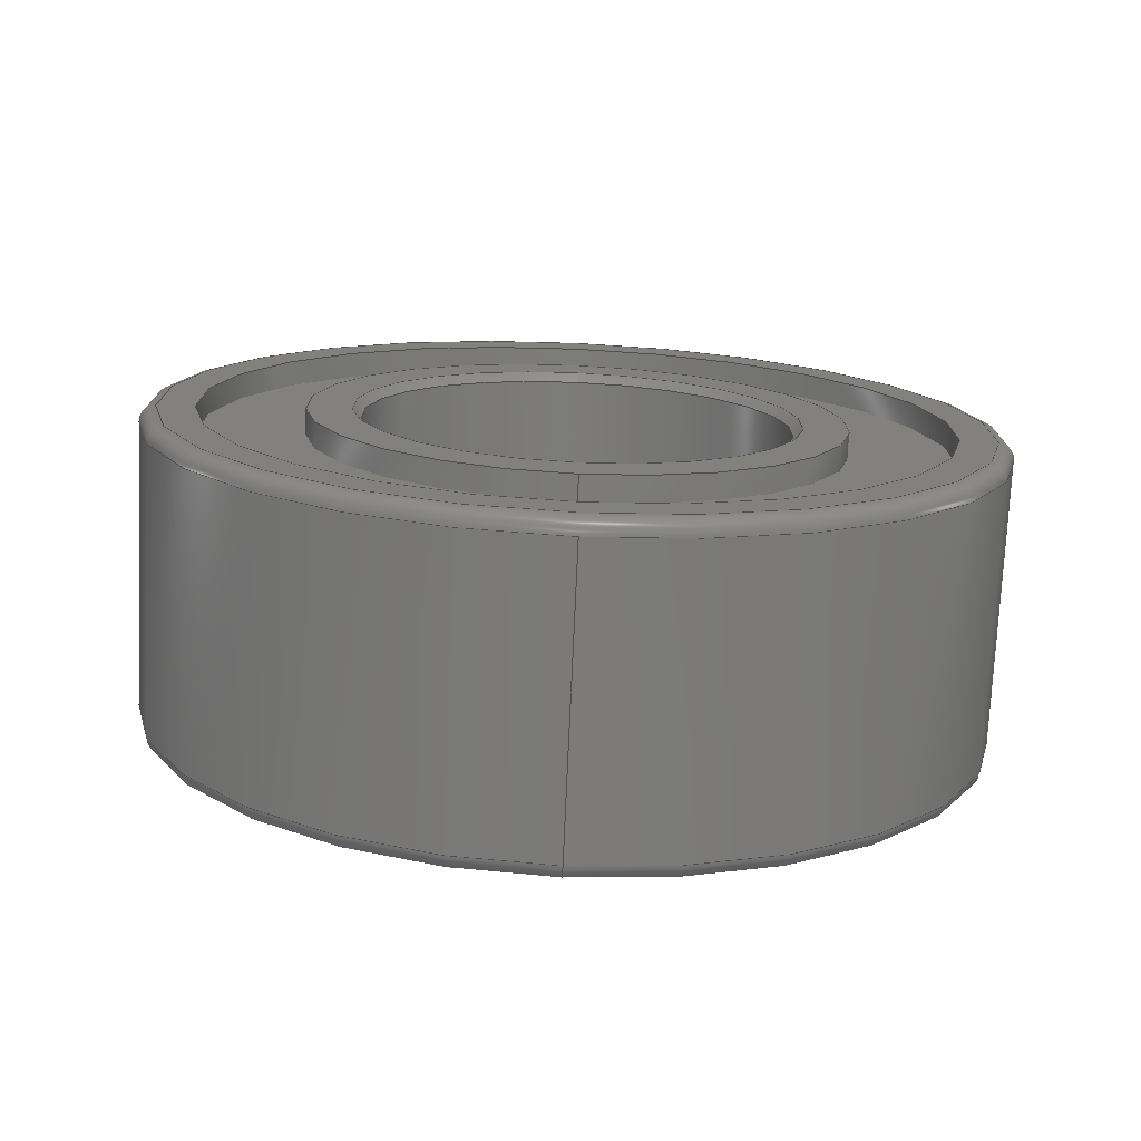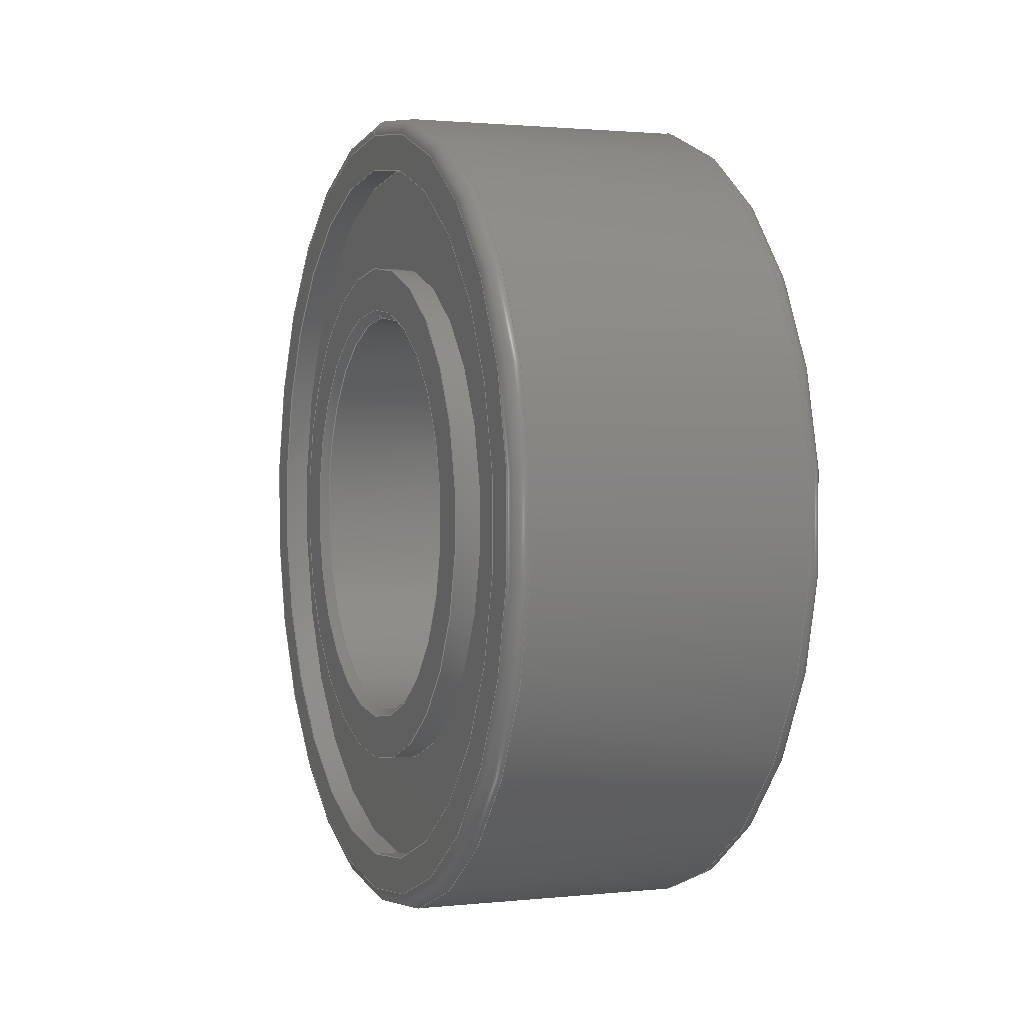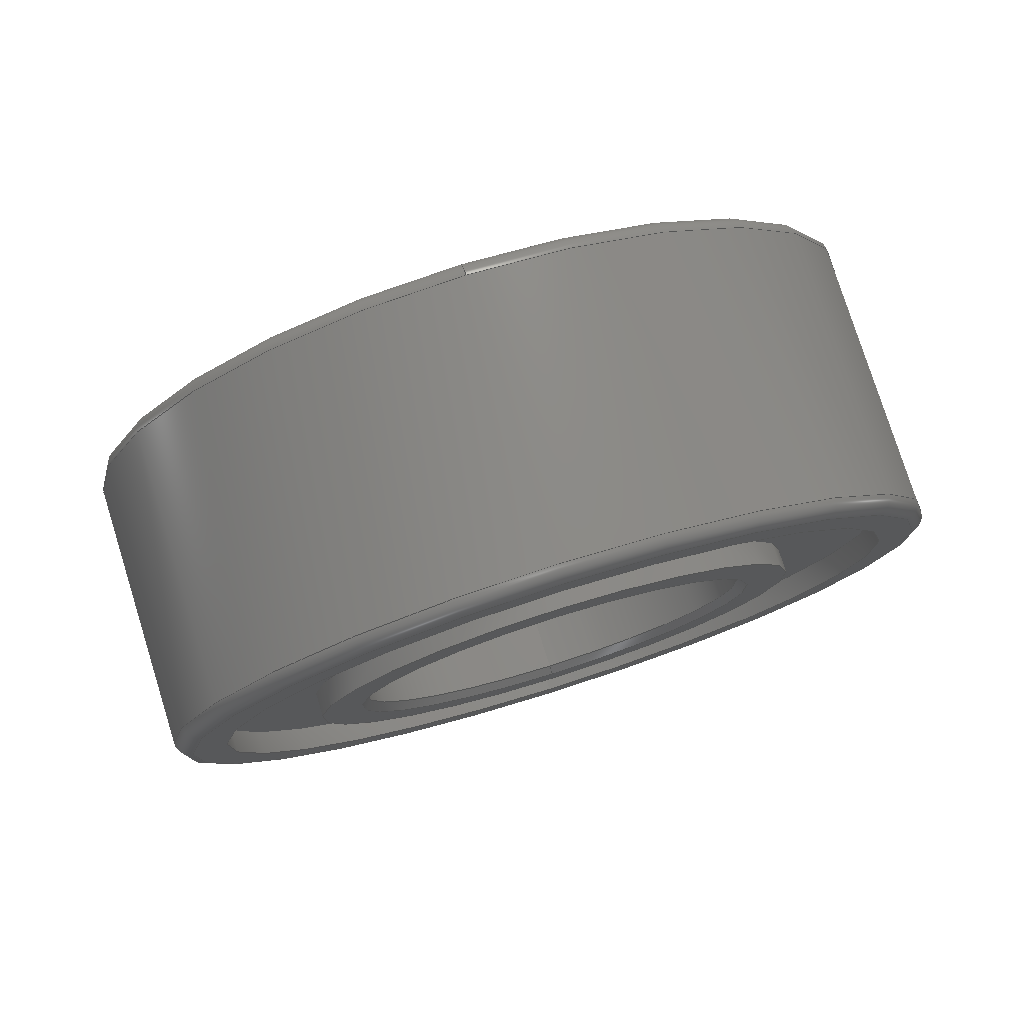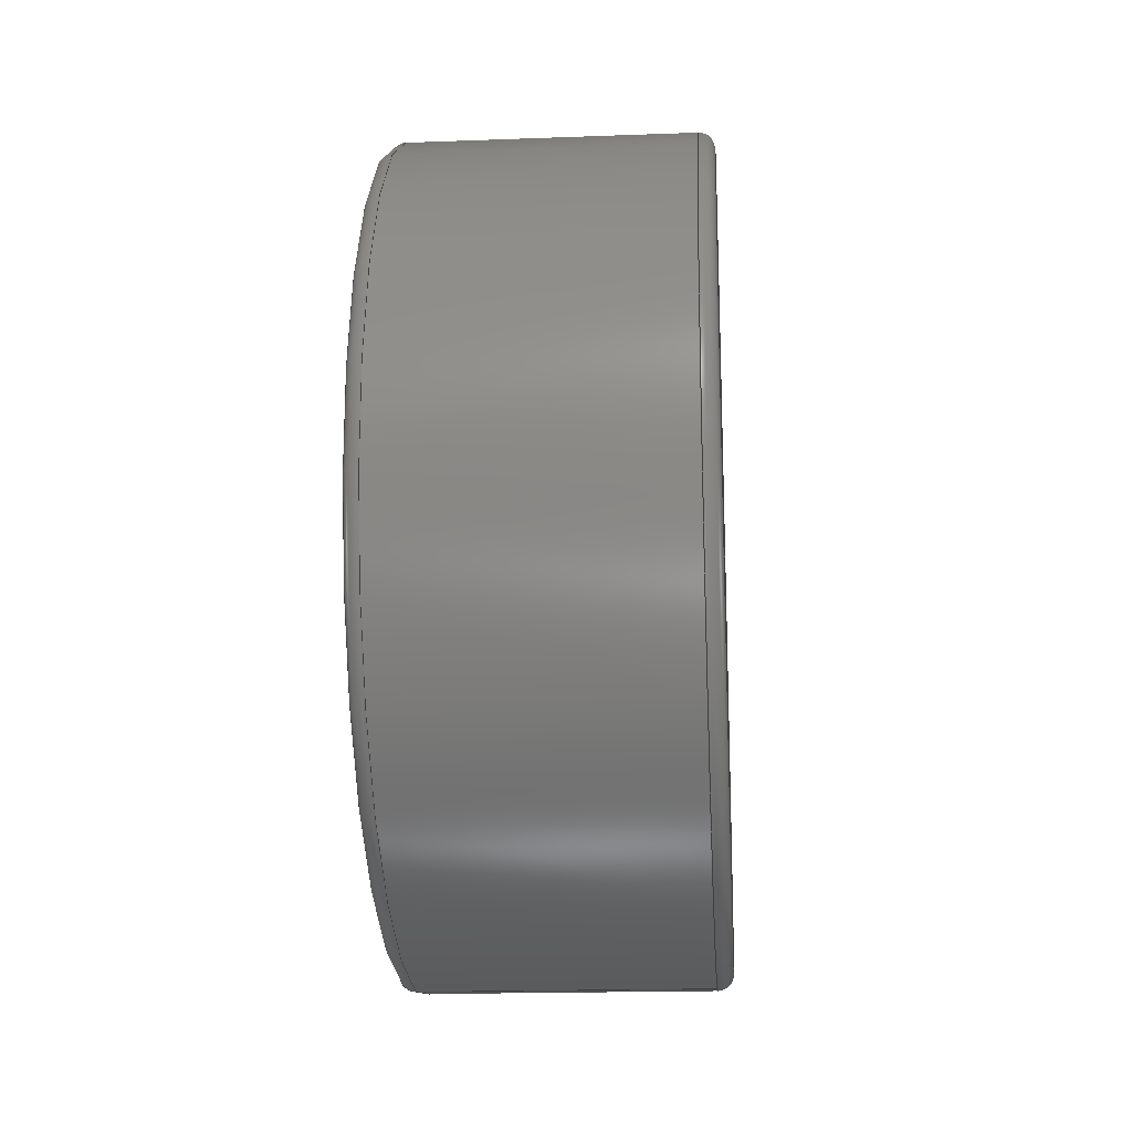
<metadata>
{"format":"step","ext":"step","renderer":"f3d","projection":"perspective","resolution":1024,"background":"white","views":[{"elev":-74.9,"azim":-92.6,"up":"+Y"},{"elev":1.6,"azim":-20.8,"up":"+Y"},{"elev":78.2,"azim":72.6,"up":"+Y"},{"elev":-18.4,"azim":-175.9,"up":"+Y"}]}
</metadata>
<code>
ISO-10303-21;
DATA;
#1=PROPERTY_DEFINITION_REPRESENTATION(#5,#3);
#2=PROPERTY_DEFINITION_REPRESENTATION(#6,#4);
#3=REPRESENTATION('',(#7),#348);
#4=REPRESENTATION('',(#8),#348);
#5=PROPERTY_DEFINITION('pmi validation property','',#353);
#6=PROPERTY_DEFINITION('pmi validation property','',#353);
#7=VALUE_REPRESENTATION_ITEM('number of annotations',COUNT_MEASURE(0));
#8=VALUE_REPRESENTATION_ITEM('number of views',COUNT_MEASURE(0));
#9=SHAPE_REPRESENTATION_RELATIONSHIP('','',#198,#10);
#10=ADVANCED_BREP_SHAPE_REPRESENTATION('',(#196),#348);
#11=PLANE('',#226);
#12=PLANE('',#227);
#13=PLANE('',#228);
#14=PLANE('',#229);
#15=PLANE('',#230);
#16=PLANE('',#231);
#17=CYLINDRICAL_SURFACE('',#212,0.003969);
#18=CYLINDRICAL_SURFACE('',#215,0.005556);
#19=CYLINDRICAL_SURFACE('',#218,0.00635);
#20=CYLINDRICAL_SURFACE('',#219,0.005556);
#21=CYLINDRICAL_SURFACE('',#222,0.003969);
#22=CYLINDRICAL_SURFACE('',#225,0.003175);
#23=TOROIDAL_SURFACE('',#206,0.006112,0.0002381);
#24=TOROIDAL_SURFACE('',#209,0.006112,0.0002381);
#25=ORIENTED_EDGE('',*,*,#57,.F.);
#26=ORIENTED_EDGE('',*,*,#58,.F.);
#27=ORIENTED_EDGE('',*,*,#59,.F.);
#28=ORIENTED_EDGE('',*,*,#60,.F.);
#29=ORIENTED_EDGE('',*,*,#61,.F.);
#30=ORIENTED_EDGE('',*,*,#62,.F.);
#31=ORIENTED_EDGE('',*,*,#63,.F.);
#32=ORIENTED_EDGE('',*,*,#64,.F.);
#33=ORIENTED_EDGE('',*,*,#65,.F.);
#34=ORIENTED_EDGE('',*,*,#66,.T.);
#35=ORIENTED_EDGE('',*,*,#67,.T.);
#36=ORIENTED_EDGE('',*,*,#68,.F.);
#37=ORIENTED_EDGE('',*,*,#63,.T.);
#38=ORIENTED_EDGE('',*,*,#61,.T.);
#39=ORIENTED_EDGE('',*,*,#69,.T.);
#40=ORIENTED_EDGE('',*,*,#70,.F.);
#41=ORIENTED_EDGE('',*,*,#71,.F.);
#42=ORIENTED_EDGE('',*,*,#72,.T.);
#43=ORIENTED_EDGE('',*,*,#60,.T.);
#44=ORIENTED_EDGE('',*,*,#58,.T.);
#45=ORIENTED_EDGE('',*,*,#65,.T.);
#46=ORIENTED_EDGE('',*,*,#59,.T.);
#47=ORIENTED_EDGE('',*,*,#72,.F.);
#48=ORIENTED_EDGE('',*,*,#57,.T.);
#49=ORIENTED_EDGE('',*,*,#69,.F.);
#50=ORIENTED_EDGE('',*,*,#71,.T.);
#51=ORIENTED_EDGE('',*,*,#62,.T.);
#52=ORIENTED_EDGE('',*,*,#70,.T.);
#53=ORIENTED_EDGE('',*,*,#64,.T.);
#54=ORIENTED_EDGE('',*,*,#67,.F.);
#55=ORIENTED_EDGE('',*,*,#68,.T.);
#56=ORIENTED_EDGE('',*,*,#66,.F.);
#57=EDGE_CURVE('',#73,#73,#89,.T.);
#58=EDGE_CURVE('',#74,#74,#90,.T.);
#59=EDGE_CURVE('',#75,#75,#91,.T.);
#60=EDGE_CURVE('',#76,#76,#92,.T.);
#61=EDGE_CURVE('',#77,#77,#93,.T.);
#62=EDGE_CURVE('',#78,#78,#94,.T.);
#63=EDGE_CURVE('',#79,#79,#95,.T.);
#64=EDGE_CURVE('',#80,#80,#96,.T.);
#65=EDGE_CURVE('',#81,#81,#97,.T.);
#66=EDGE_CURVE('',#82,#82,#98,.T.);
#67=EDGE_CURVE('',#83,#83,#99,.T.);
#68=EDGE_CURVE('',#84,#84,#100,.T.);
#69=EDGE_CURVE('',#85,#85,#101,.T.);
#70=EDGE_CURVE('',#86,#86,#102,.T.);
#71=EDGE_CURVE('',#87,#87,#103,.T.);
#72=EDGE_CURVE('',#88,#88,#104,.T.);
#73=VERTEX_POINT('',#301);
#74=VERTEX_POINT('',#303);
#75=VERTEX_POINT('',#306);
#76=VERTEX_POINT('',#308);
#77=VERTEX_POINT('',#311);
#78=VERTEX_POINT('',#313);
#79=VERTEX_POINT('',#316);
#80=VERTEX_POINT('',#318);
#81=VERTEX_POINT('',#321);
#82=VERTEX_POINT('',#323);
#83=VERTEX_POINT('',#326);
#84=VERTEX_POINT('',#328);
#85=VERTEX_POINT('',#332);
#86=VERTEX_POINT('',#334);
#87=VERTEX_POINT('',#337);
#88=VERTEX_POINT('',#339);
#89=CIRCLE('',#201,0.003302);
#90=CIRCLE('',#202,0.003175);
#91=CIRCLE('',#204,0.003302);
#92=CIRCLE('',#205,0.003175);
#93=CIRCLE('',#207,0.00635);
#94=CIRCLE('',#208,0.006112);
#95=CIRCLE('',#210,0.00635);
#96=CIRCLE('',#211,0.006112);
#97=CIRCLE('',#213,0.003969);
#98=CIRCLE('',#214,0.003969);
#99=CIRCLE('',#216,0.005556);
#100=CIRCLE('',#217,0.005556);
#101=CIRCLE('',#220,0.005556);
#102=CIRCLE('',#221,0.005556);
#103=CIRCLE('',#223,0.003969);
#104=CIRCLE('',#224,0.003969);
#105=EDGE_LOOP('',(#25));
#106=EDGE_LOOP('',(#26));
#107=EDGE_LOOP('',(#27));
#108=EDGE_LOOP('',(#28));
#109=EDGE_LOOP('',(#29));
#110=EDGE_LOOP('',(#30));
#111=EDGE_LOOP('',(#31));
#112=EDGE_LOOP('',(#32));
#113=EDGE_LOOP('',(#33));
#114=EDGE_LOOP('',(#34));
#115=EDGE_LOOP('',(#35));
#116=EDGE_LOOP('',(#36));
#117=EDGE_LOOP('',(#37));
#118=EDGE_LOOP('',(#38));
#119=EDGE_LOOP('',(#39));
#120=EDGE_LOOP('',(#40));
#121=EDGE_LOOP('',(#41));
#122=EDGE_LOOP('',(#42));
#123=EDGE_LOOP('',(#43));
#124=EDGE_LOOP('',(#44));
#125=EDGE_LOOP('',(#45));
#126=EDGE_LOOP('',(#46));
#127=EDGE_LOOP('',(#47));
#128=EDGE_LOOP('',(#48));
#129=EDGE_LOOP('',(#49));
#130=EDGE_LOOP('',(#50));
#131=EDGE_LOOP('',(#51));
#132=EDGE_LOOP('',(#52));
#133=EDGE_LOOP('',(#53));
#134=EDGE_LOOP('',(#54));
#135=EDGE_LOOP('',(#55));
#136=EDGE_LOOP('',(#56));
#137=FACE_BOUND('',#105,.T.);
#138=FACE_BOUND('',#106,.T.);
#139=FACE_BOUND('',#107,.T.);
#140=FACE_BOUND('',#108,.T.);
#141=FACE_BOUND('',#109,.T.);
#142=FACE_BOUND('',#110,.T.);
#143=FACE_BOUND('',#111,.T.);
#144=FACE_BOUND('',#112,.T.);
#145=FACE_BOUND('',#113,.T.);
#146=FACE_BOUND('',#114,.T.);
#147=FACE_BOUND('',#115,.T.);
#148=FACE_BOUND('',#116,.T.);
#149=FACE_BOUND('',#117,.T.);
#150=FACE_BOUND('',#118,.T.);
#151=FACE_BOUND('',#119,.T.);
#152=FACE_BOUND('',#120,.T.);
#153=FACE_BOUND('',#121,.T.);
#154=FACE_BOUND('',#122,.T.);
#155=FACE_BOUND('',#123,.T.);
#156=FACE_BOUND('',#124,.T.);
#157=FACE_BOUND('',#125,.T.);
#158=FACE_BOUND('',#126,.T.);
#159=FACE_BOUND('',#127,.T.);
#160=FACE_BOUND('',#128,.T.);
#161=FACE_BOUND('',#129,.T.);
#162=FACE_BOUND('',#130,.T.);
#163=FACE_BOUND('',#131,.T.);
#164=FACE_BOUND('',#132,.T.);
#165=FACE_BOUND('',#133,.T.);
#166=FACE_BOUND('',#134,.T.);
#167=FACE_BOUND('',#135,.T.);
#168=FACE_BOUND('',#136,.T.);
#169=CONICAL_SURFACE('',#200,0.003302,0.7854);
#170=CONICAL_SURFACE('',#203,0.003175,0.7854);
#171=ADVANCED_FACE('',(#137,#138),#169,.F.);
#172=ADVANCED_FACE('',(#139,#140),#170,.F.);
#173=ADVANCED_FACE('',(#141,#142),#23,.T.);
#174=ADVANCED_FACE('',(#143,#144),#24,.T.);
#175=ADVANCED_FACE('',(#145,#146),#17,.T.);
#176=ADVANCED_FACE('',(#147,#148),#18,.F.);
#177=ADVANCED_FACE('',(#149,#150),#19,.T.);
#178=ADVANCED_FACE('',(#151,#152),#20,.F.);
#179=ADVANCED_FACE('',(#153,#154),#21,.T.);
#180=ADVANCED_FACE('',(#155,#156),#22,.F.);
#181=ADVANCED_FACE('',(#157,#158),#11,.F.);
#182=ADVANCED_FACE('',(#159,#160),#12,.F.);
#183=ADVANCED_FACE('',(#161,#162),#13,.F.);
#184=ADVANCED_FACE('',(#163,#164),#14,.F.);
#185=ADVANCED_FACE('',(#165,#166),#15,.F.);
#186=ADVANCED_FACE('',(#167,#168),#16,.F.);
#187=CLOSED_SHELL('',(#171,#172,#173,#174,#175,#176,#177,#178,#179,#180,
#181,#182,#183,#184,#185,#186));
#188=STYLED_ITEM('',(#189),#196);
#189=PRESENTATION_STYLE_ASSIGNMENT((#190));
#190=SURFACE_STYLE_USAGE(.BOTH.,#191);
#191=SURFACE_SIDE_STYLE('',(#192));
#192=SURFACE_STYLE_FILL_AREA(#193);
#193=FILL_AREA_STYLE('',(#194));
#194=FILL_AREA_STYLE_COLOUR('',#195);
#195=COLOUR_RGB('',0.6039,0.6471,0.6863);
#196=MANIFOLD_SOLID_BREP(
'0.25" Round ID 0.5" OD Radial Bearing (217-3489)',#187);
#197=SHAPE_DEFINITION_REPRESENTATION(#353,#198);
#198=SHAPE_REPRESENTATION(
'0.25" Round ID 0.5" OD Radial Bearing (217-3489)',(#199),#348);
#199=AXIS2_PLACEMENT_3D('',#298,#232,#233);
#200=AXIS2_PLACEMENT_3D('',#299,#234,#235);
#201=AXIS2_PLACEMENT_3D('',#300,#236,#237);
#202=AXIS2_PLACEMENT_3D('',#302,#238,#239);
#203=AXIS2_PLACEMENT_3D('',#304,#240,#241);
#204=AXIS2_PLACEMENT_3D('',#305,#242,#243);
#205=AXIS2_PLACEMENT_3D('',#307,#244,#245);
#206=AXIS2_PLACEMENT_3D('',#309,#246,#247);
#207=AXIS2_PLACEMENT_3D('',#310,#248,#249);
#208=AXIS2_PLACEMENT_3D('',#312,#250,#251);
#209=AXIS2_PLACEMENT_3D('',#314,#252,#253);
#210=AXIS2_PLACEMENT_3D('',#315,#254,#255);
#211=AXIS2_PLACEMENT_3D('',#317,#256,#257);
#212=AXIS2_PLACEMENT_3D('',#319,#258,#259);
#213=AXIS2_PLACEMENT_3D('',#320,#260,#261);
#214=AXIS2_PLACEMENT_3D('',#322,#262,#263);
#215=AXIS2_PLACEMENT_3D('',#324,#264,#265);
#216=AXIS2_PLACEMENT_3D('',#325,#266,#267);
#217=AXIS2_PLACEMENT_3D('',#327,#268,#269);
#218=AXIS2_PLACEMENT_3D('',#329,#270,#271);
#219=AXIS2_PLACEMENT_3D('',#330,#272,#273);
#220=AXIS2_PLACEMENT_3D('',#331,#274,#275);
#221=AXIS2_PLACEMENT_3D('',#333,#276,#277);
#222=AXIS2_PLACEMENT_3D('',#335,#278,#279);
#223=AXIS2_PLACEMENT_3D('',#336,#280,#281);
#224=AXIS2_PLACEMENT_3D('',#338,#282,#283);
#225=AXIS2_PLACEMENT_3D('',#340,#284,#285);
#226=AXIS2_PLACEMENT_3D('',#341,#286,#287);
#227=AXIS2_PLACEMENT_3D('',#342,#288,#289);
#228=AXIS2_PLACEMENT_3D('',#343,#290,#291);
#229=AXIS2_PLACEMENT_3D('',#344,#292,#293);
#230=AXIS2_PLACEMENT_3D('',#345,#294,#295);
#231=AXIS2_PLACEMENT_3D('',#346,#296,#297);
#232=DIRECTION('',(0,0,1));
#233=DIRECTION('',(1,0,0));
#234=DIRECTION('',(1,0,0));
#235=DIRECTION('',(0,1,0));
#236=DIRECTION('',(-1,0,0));
#237=DIRECTION('',(0,-1,0));
#238=DIRECTION('',(1,0,0));
#239=DIRECTION('',(0,-1,0));
#240=DIRECTION('',(-1,0,0));
#241=DIRECTION('',(0,-1,0));
#242=DIRECTION('',(1,0,0));
#243=DIRECTION('',(0,1,0));
#244=DIRECTION('',(-1,0,0));
#245=DIRECTION('',(0,1,0));
#246=DIRECTION('',(-1,0,0));
#247=DIRECTION('',(0,-1,0));
#248=DIRECTION('',(-1,0,0));
#249=DIRECTION('',(0,-1,0));
#250=DIRECTION('',(1,0,0));
#251=DIRECTION('',(0,-1,0));
#252=DIRECTION('',(1,0,0));
#253=DIRECTION('',(0,1,0));
#254=DIRECTION('',(1,0,0));
#255=DIRECTION('',(0,1,0));
#256=DIRECTION('',(-1,0,0));
#257=DIRECTION('',(0,1,0));
#258=DIRECTION('',(-1,0,0));
#259=DIRECTION('',(0,-1,0));
#260=DIRECTION('',(-1,0,0));
#261=DIRECTION('',(0,-1,0));
#262=DIRECTION('',(-1,0,0));
#263=DIRECTION('',(0,-1,0));
#264=DIRECTION('',(-1,0,0));
#265=DIRECTION('',(0,-1,0));
#266=DIRECTION('',(-1,0,0));
#267=DIRECTION('',(0,-1,0));
#268=DIRECTION('',(-1,0,0));
#269=DIRECTION('',(0,-1,0));
#270=DIRECTION('',(-1,0,0));
#271=DIRECTION('',(0,-1,0));
#272=DIRECTION('',(-1,0,0));
#273=DIRECTION('',(0,-1,0));
#274=DIRECTION('',(-1,0,0));
#275=DIRECTION('',(0,-1,0));
#276=DIRECTION('',(-1,0,0));
#277=DIRECTION('',(0,-1,0));
#278=DIRECTION('',(-1,0,0));
#279=DIRECTION('',(0,-1,0));
#280=DIRECTION('',(-1,0,0));
#281=DIRECTION('',(0,-1,0));
#282=DIRECTION('',(-1,0,0));
#283=DIRECTION('',(0,-1,0));
#284=DIRECTION('',(-1,0,0));
#285=DIRECTION('',(0,-1,0));
#286=DIRECTION('',(1,0,0));
#287=DIRECTION('',(0,0,1));
#288=DIRECTION('',(-1,0,0));
#289=DIRECTION('',(0,-1,0));
#290=DIRECTION('',(-1,0,0));
#291=DIRECTION('',(0,-1,0));
#292=DIRECTION('',(-1,0,0));
#293=DIRECTION('',(0,-1,0));
#294=DIRECTION('',(1,0,0));
#295=DIRECTION('',(0,0,1));
#296=DIRECTION('',(1,0,0));
#297=DIRECTION('',(0,0,1));
#298=CARTESIAN_POINT('',(0,0,0));
#299=CARTESIAN_POINT('',(0.002381,0,0));
#300=CARTESIAN_POINT('',(0.002381,0,0));
#301=CARTESIAN_POINT('',(0.002381,-0.003302,0));
#302=CARTESIAN_POINT('',(0.002254,0,0));
#303=CARTESIAN_POINT('',(0.002254,-0.003175,0));
#304=CARTESIAN_POINT('',(-0.002254,0,0));
#305=CARTESIAN_POINT('',(-0.002381,0,0));
#306=CARTESIAN_POINT('',(-0.002381,0.003302,0));
#307=CARTESIAN_POINT('',(-0.002254,0,0));
#308=CARTESIAN_POINT('',(-0.002254,0.003175,0));
#309=CARTESIAN_POINT('',(0.002143,0,0));
#310=CARTESIAN_POINT('',(0.002143,0,0));
#311=CARTESIAN_POINT('',(0.002143,-0.00635,0));
#312=CARTESIAN_POINT('',(0.002381,0,0));
#313=CARTESIAN_POINT('',(0.002381,-0.006112,0));
#314=CARTESIAN_POINT('',(-0.002143,0,0));
#315=CARTESIAN_POINT('',(-0.002143,0,0));
#316=CARTESIAN_POINT('',(-0.002143,0.00635,0));
#317=CARTESIAN_POINT('',(-0.002381,0,0));
#318=CARTESIAN_POINT('',(-0.002381,0.006112,0));
#319=CARTESIAN_POINT('',(0,0,0));
#320=CARTESIAN_POINT('',(-0.002381,0,0));
#321=CARTESIAN_POINT('',(-0.002381,-0.003969,0));
#322=CARTESIAN_POINT('',(-0.002,0,0));
#323=CARTESIAN_POINT('',(-0.002,-0.003969,0));
#324=CARTESIAN_POINT('',(0,0,0));
#325=CARTESIAN_POINT('',(-0.002381,0,0));
#326=CARTESIAN_POINT('',(-0.002381,-0.005556,0));
#327=CARTESIAN_POINT('',(-0.002,0,0));
#328=CARTESIAN_POINT('',(-0.002,-0.005556,0));
#329=CARTESIAN_POINT('',(0,0,0));
#330=CARTESIAN_POINT('',(0,0,0));
#331=CARTESIAN_POINT('',(0.002,0,0));
#332=CARTESIAN_POINT('',(0.002,-0.005556,0));
#333=CARTESIAN_POINT('',(0.002381,0,0));
#334=CARTESIAN_POINT('',(0.002381,-0.005556,0));
#335=CARTESIAN_POINT('',(0,0,0));
#336=CARTESIAN_POINT('',(0.002,0,0));
#337=CARTESIAN_POINT('',(0.002,-0.003969,0));
#338=CARTESIAN_POINT('',(0.002381,0,0));
#339=CARTESIAN_POINT('',(0.002381,-0.003969,0));
#340=CARTESIAN_POINT('',(0,0,0));
#341=CARTESIAN_POINT('',(-0.002381,0,0.003969));
#342=CARTESIAN_POINT('',(0.002381,0,0.003175));
#343=CARTESIAN_POINT('',(0.002,0,0.003969));
#344=CARTESIAN_POINT('',(0.002381,0,0.005556));
#345=CARTESIAN_POINT('',(-0.002381,0,0.00635));
#346=CARTESIAN_POINT('',(-0.002,0,0.005556));
#347=MECHANICAL_DESIGN_GEOMETRIC_PRESENTATION_REPRESENTATION('',(#188),
#348);
#348=(
GEOMETRIC_REPRESENTATION_CONTEXT(3)
GLOBAL_UNCERTAINTY_ASSIGNED_CONTEXT((#349))
GLOBAL_UNIT_ASSIGNED_CONTEXT((#352,#351,#350))
REPRESENTATION_CONTEXT('0.25" Round ID 0.5" OD Radial Bearing (217-3489)',
'TOP_LEVEL_ASSEMBLY_PART')
);
#349=UNCERTAINTY_MEASURE_WITH_UNIT(LENGTH_MEASURE(5e-06),#352,
'DISTANCE_ACCURACY_VALUE','Maximum Tolerance applied to model');
#350=(
NAMED_UNIT(*)
SI_UNIT($,.STERADIAN.)
SOLID_ANGLE_UNIT()
);
#351=(
NAMED_UNIT(*)
PLANE_ANGLE_UNIT()
SI_UNIT($,.RADIAN.)
);
#352=(
LENGTH_UNIT()
NAMED_UNIT(*)
SI_UNIT($,.METRE.)
);
#353=PRODUCT_DEFINITION_SHAPE('','',#354);
#354=PRODUCT_DEFINITION('','',#356,#355);
#355=PRODUCT_DEFINITION_CONTEXT('',#362,'design');
#356=PRODUCT_DEFINITION_FORMATION_WITH_SPECIFIED_SOURCE('','',#358,
 .NOT_KNOWN.);
#357=PRODUCT_RELATED_PRODUCT_CATEGORY('','',(#358));
#358=PRODUCT('0.25" Round ID 0.5" OD Radial Bearing (217-3489)',
'0.25" Round ID 0.5" OD Radial Bearing (217-3489)',
'0.25" Round ID 0.5" OD Radial Bearing (217-3489)',(#360));
#359=PRODUCT_CATEGORY('','');
#360=PRODUCT_CONTEXT('',#362,'mechanical');
#361=APPLICATION_PROTOCOL_DEFINITION('international standard',
'automotive_design',2010,#362);
#362=APPLICATION_CONTEXT(
'core data for automotive mechanical design processes');
ENDSEC;
END-ISO-10303-21;

</code>
